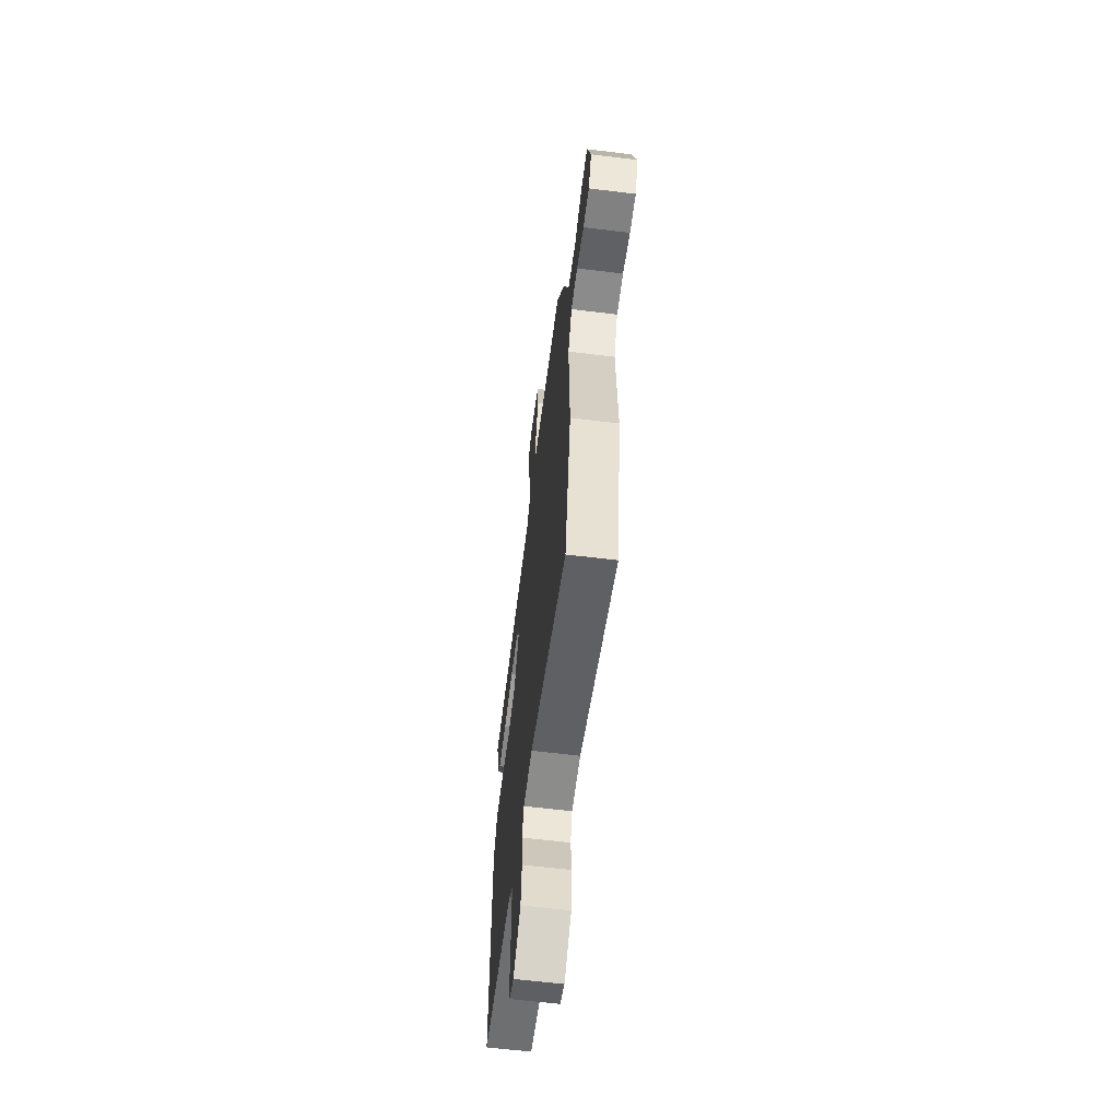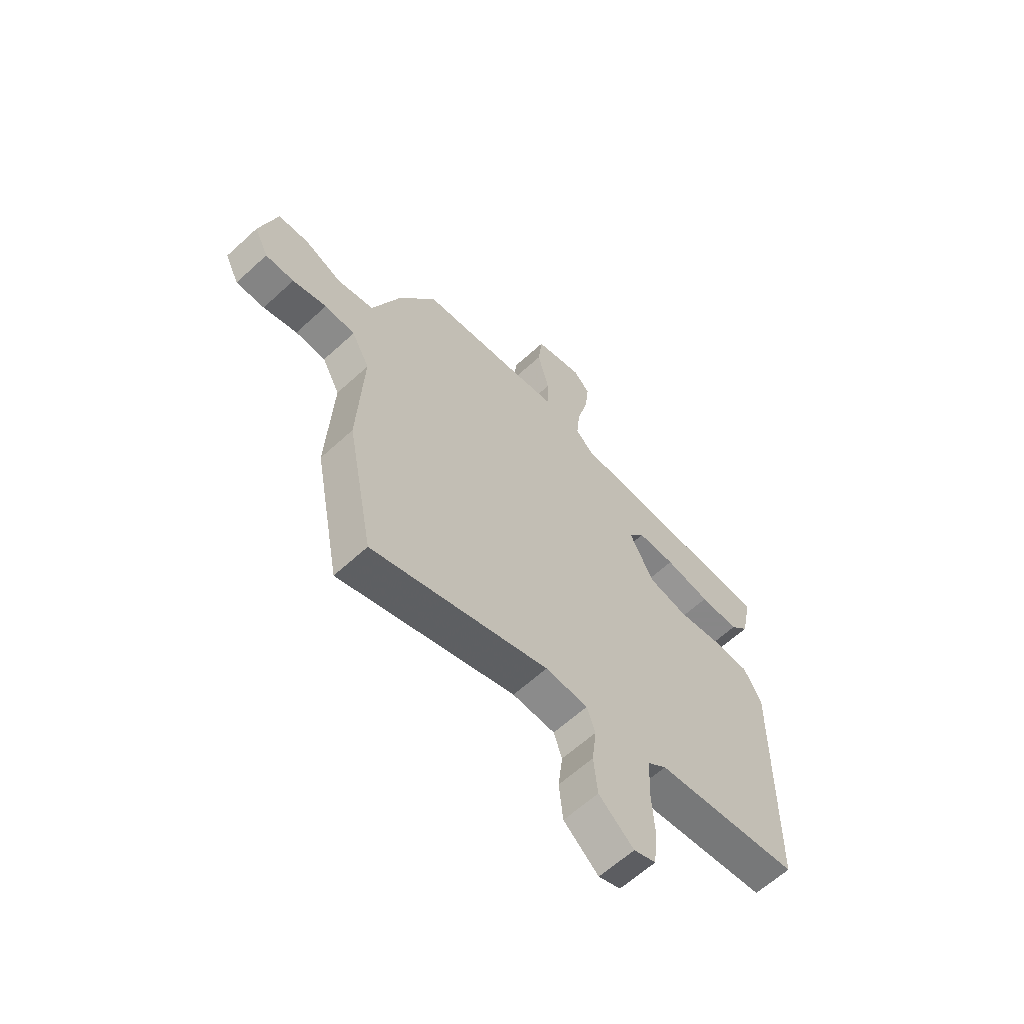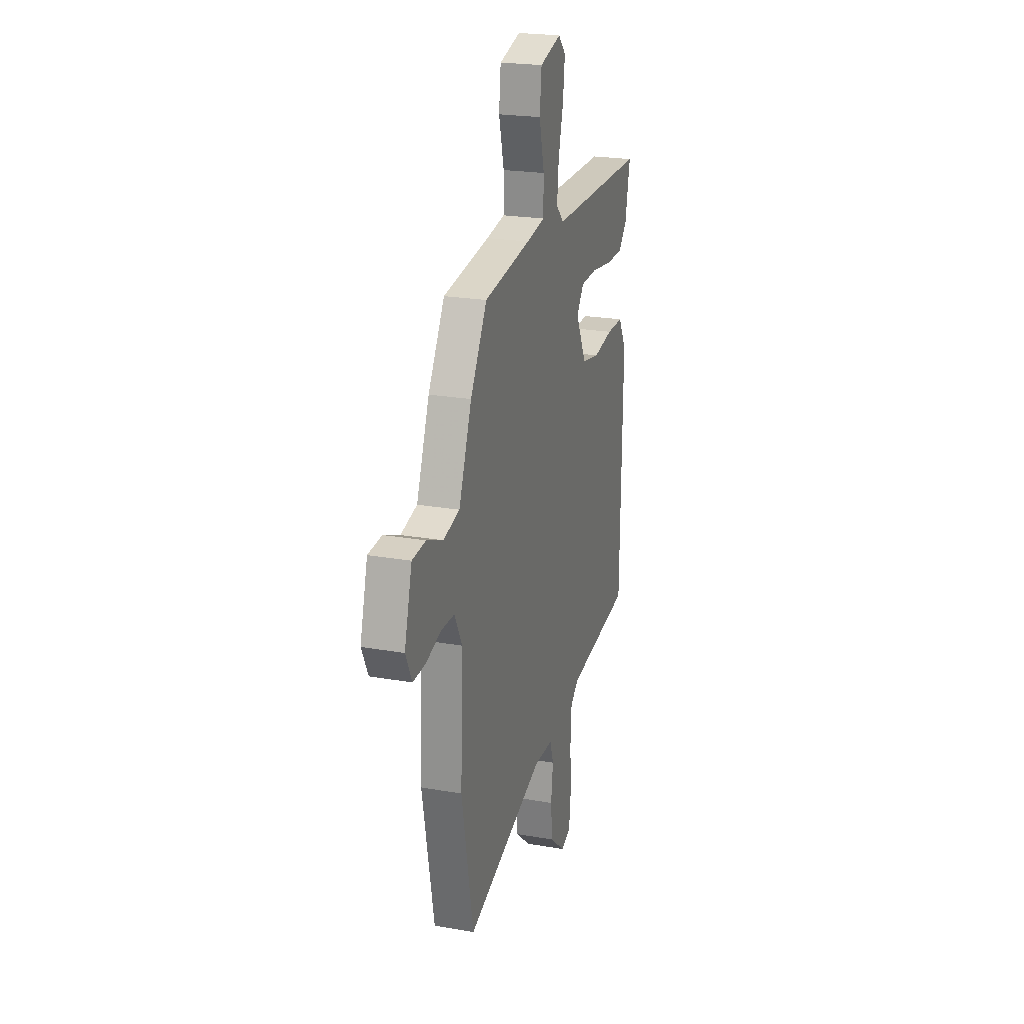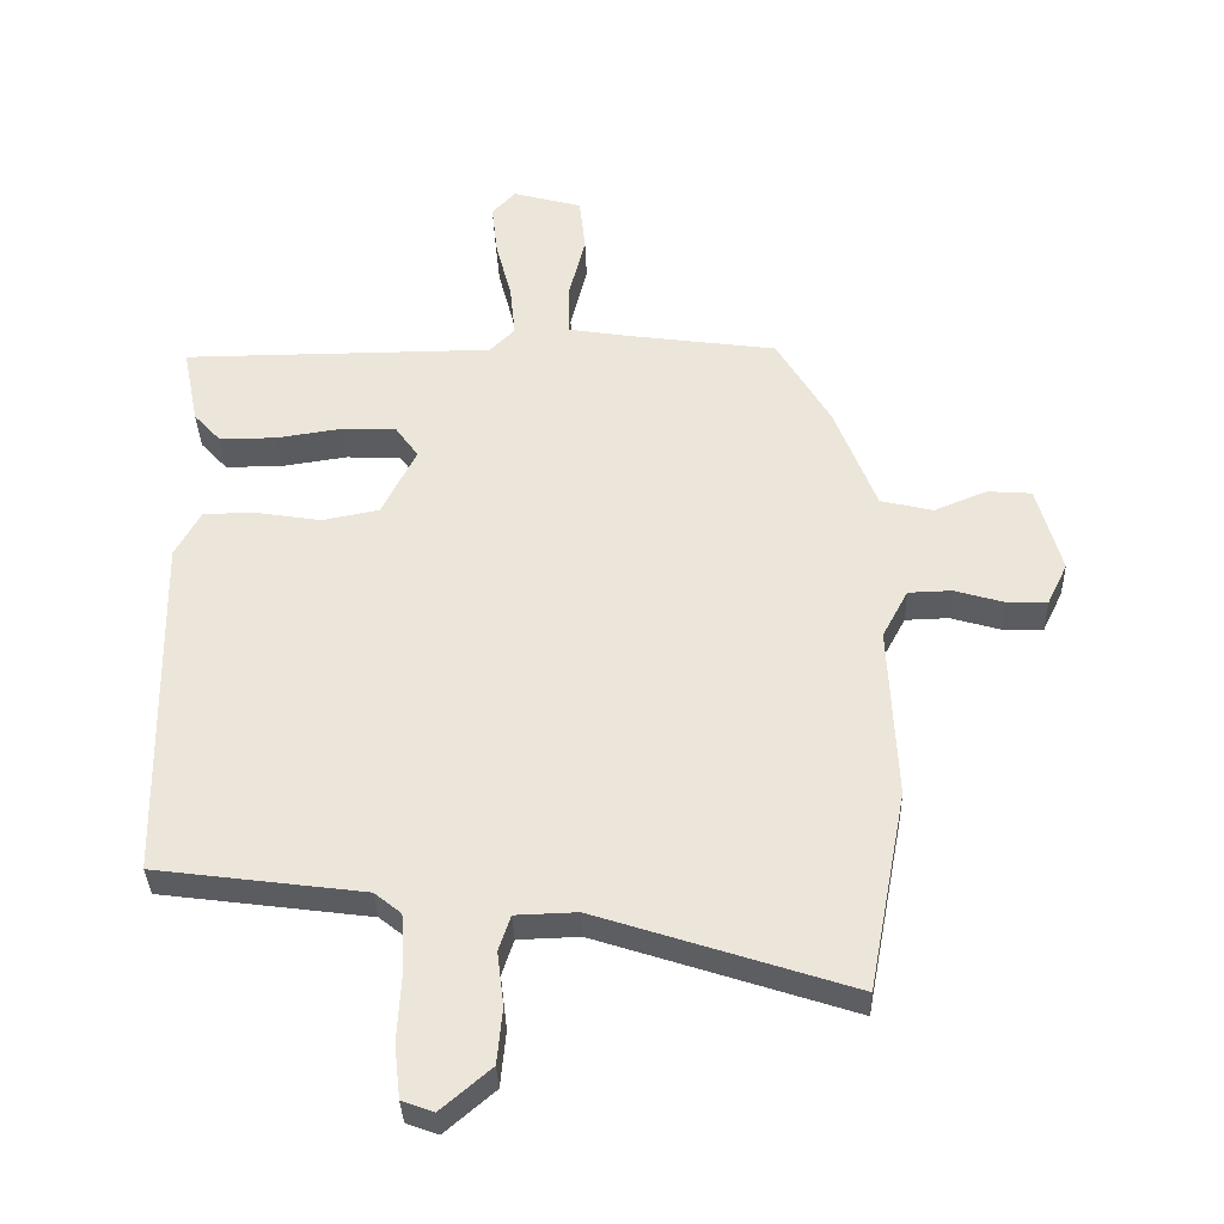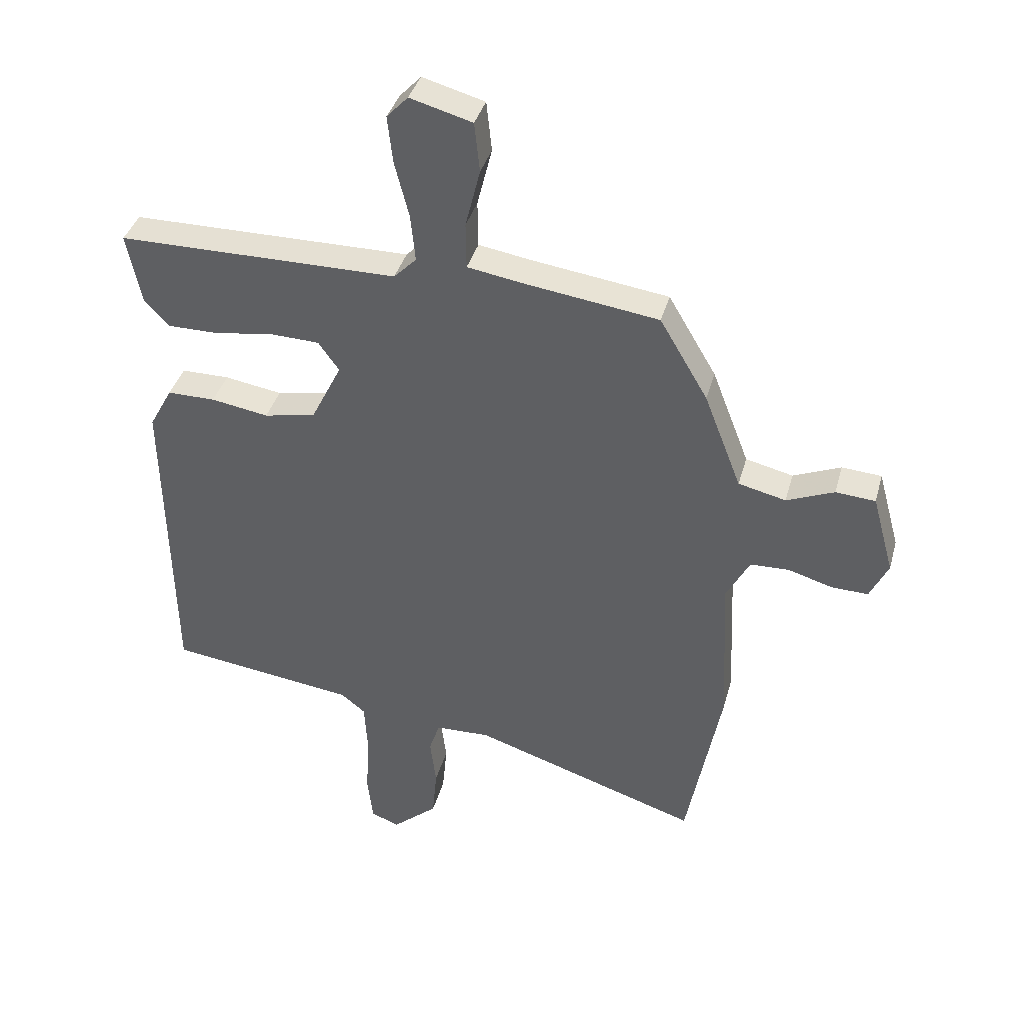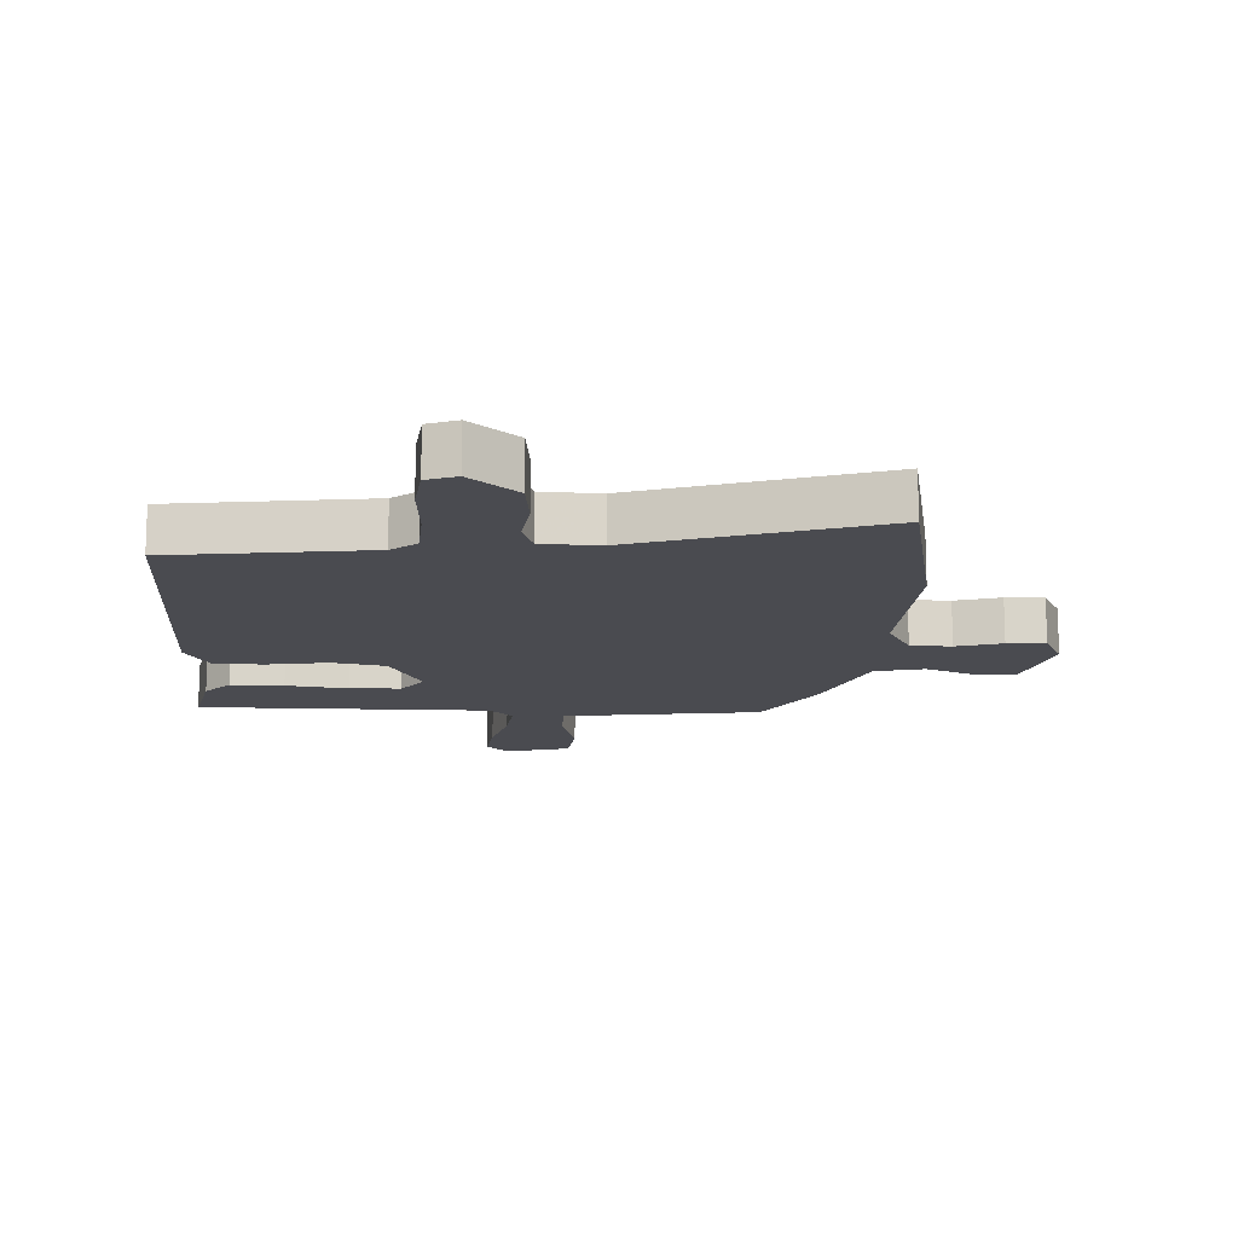
<metadata>
{"format":"obj","ext":"obj","renderer":"f3d","projection":"perspective","resolution":1024,"background":"white","views":[{"elev":-62.2,"azim":-97.1,"up":"+Z"},{"elev":-62.6,"azim":-47.1,"up":"+Z"},{"elev":22.7,"azim":-73.1,"up":"+Z"},{"elev":-34.8,"azim":-178.2,"up":"+Z"},{"elev":38.2,"azim":-165.0,"up":"+Z"},{"elev":-14.4,"azim":177.2,"up":"+Y"}]}
</metadata>
<code>
v 0.531 0.07 0.483
v 0.507 0.07 0.364
v 0.466 0.07 0.319
v 0.38 0.07 0.319
v 0.28 0.07 0.334
v 0.197 0.07 0.331
v 0.162 0.07 0.282
v 0.214 0.07 0.178
v 0.301 0.07 0.161
v 0.398 0.07 0.177
v 0.479 0.07 0.177
v 0.518 0.07 0.106
v 0.509 0.07 -0.429
v 0.192 0.07 -0.471
v 0.151 0.07 -0.504
v 0.146 0.07 -0.592
v 0.152 0.07 -0.696
v 0.143 0.07 -0.777
v 0.095 0.07 -0.795
v 0.019 0.07 -0.73
v 0.011 0.07 -0.645
v 0.021 0.07 -0.563
v 0.003 0.07 -0.509
v -0.09 0.07 -0.506
v -0.475 0.07 -0.632
v -0.533 0.07 -0.328
v -0.521 0.07 -0.063
v -0.56 0.07 0.01
v -0.626 0.07 0.012
v -0.7 0.07 -0.01
v -0.762 0.07 -0.012
v -0.793 0.07 0.052
v -0.756 0.07 0.186
v -0.689 0.07 0.191
v -0.609 0.07 0.158
v -0.529 0.07 0.177
v -0.466 0.07 0.339
v -0.385 0.07 0.476
v -0.156 0.07 0.508
v -0.065 0.07 0.523
v -0.064 0.07 0.601
v -0.089 0.07 0.701
v -0.08 0.07 0.785
v 0.025 0.07 0.814
v 0.061 0.07 0.776
v 0.052 0.07 0.696
v 0.028 0.07 0.603
v 0.02 0.07 0.523
v 0.058 0.07 0.485
v 0.531 0 0.483
v 0.507 0 0.364
v 0.466 0 0.319
v 0.38 0 0.319
v 0.28 0 0.334
v 0.197 0 0.331
v 0.162 0 0.282
v 0.214 0 0.178
v 0.301 0 0.161
v 0.398 0 0.177
v 0.479 0 0.177
v 0.518 0 0.106
v 0.509 0 -0.429
v 0.192 0 -0.471
v 0.151 0 -0.504
v 0.146 0 -0.592
v 0.152 0 -0.696
v 0.143 0 -0.777
v 0.095 0 -0.795
v 0.019 0 -0.73
v 0.011 0 -0.645
v 0.021 0 -0.563
v 0.003 0 -0.509
v -0.09 0 -0.506
v -0.475 0 -0.632
v -0.533 0 -0.328
v -0.521 0 -0.063
v -0.56 0 0.01
v -0.626 0 0.012
v -0.7 0 -0.01
v -0.762 0 -0.012
v -0.793 0 0.052
v -0.756 0 0.186
v -0.689 0 0.191
v -0.609 0 0.158
v -0.529 0 0.177
v -0.466 0 0.339
v -0.385 0 0.476
v -0.156 0 0.508
v -0.065 0 0.523
v -0.064 0 0.601
v -0.089 0 0.701
v -0.08 0 0.785
v 0.025 0 0.814
v 0.061 0 0.776
v 0.052 0 0.696
v 0.028 0 0.603
v 0.02 0 0.523
v 0.058 0 0.485
f 45 46 47
f 44 45 47
f 43 44 47
f 42 43 47
f 41 42 47
f 40 41 47 48
f 39 40 48 49
f 38 39 49
f 37 38 49
f 36 37 49
f 33 34 35
f 32 33 35
f 31 32 35
f 30 31 35
f 29 30 35
f 28 29 35 36
f 27 28 36 49
f 26 27 49
f 25 26 49
f 24 25 49
f 20 21 22
f 19 20 22
f 18 19 22
f 17 18 22
f 16 17 22
f 15 16 22 23
f 23 24 49
f 15 23 49
f 14 15 49
f 12 13 14
f 11 12 14
f 10 11 14
f 9 10 14
f 3 4 5
f 2 3 5
f 1 2 5
f 49 1 5
f 49 5 6
f 8 9 14
f 7 8 14 49
f 6 7 49
f 96 95 94
f 96 94 93
f 96 93 92
f 96 92 91
f 96 91 90
f 97 96 90 89
f 98 97 89 88
f 98 88 87
f 98 87 86
f 98 86 85
f 84 83 82
f 84 82 81
f 84 81 80
f 84 80 79
f 84 79 78
f 85 84 78 77
f 98 85 77 76
f 98 76 75
f 98 75 74
f 98 74 73
f 71 70 69
f 71 69 68
f 71 68 67
f 71 67 66
f 71 66 65
f 72 71 65 64
f 98 73 72
f 98 72 64
f 98 64 63
f 63 62 61
f 63 61 60
f 63 60 59
f 63 59 58
f 54 53 52
f 54 52 51
f 54 51 50
f 54 50 98
f 55 54 98
f 63 58 57
f 98 63 57 56
f 98 56 55
f 1 50 51 2
f 2 51 52 3
f 3 52 53 4
f 4 53 54 5
f 5 54 55 6
f 6 55 56 7
f 7 56 57 8
f 8 57 58 9
f 9 58 59 10
f 10 59 60 11
f 11 60 61 12
f 12 61 62 13
f 13 62 63 14
f 14 63 64 15
f 15 64 65 16
f 16 65 66 17
f 17 66 67 18
f 18 67 68 19
f 19 68 69 20
f 20 69 70 21
f 21 70 71 22
f 22 71 72 23
f 23 72 73 24
f 24 73 74 25
f 25 74 75 26
f 26 75 76 27
f 27 76 77 28
f 28 77 78 29
f 29 78 79 30
f 30 79 80 31
f 31 80 81 32
f 32 81 82 33
f 33 82 83 34
f 34 83 84 35
f 35 84 85 36
f 36 85 86 37
f 37 86 87 38
f 38 87 88 39
f 39 88 89 40
f 40 89 90 41
f 41 90 91 42
f 42 91 92 43
f 43 92 93 44
f 44 93 94 45
f 45 94 95 46
f 46 95 96 47
f 47 96 97 48
f 48 97 98 49
f 49 98 50 1

</code>
